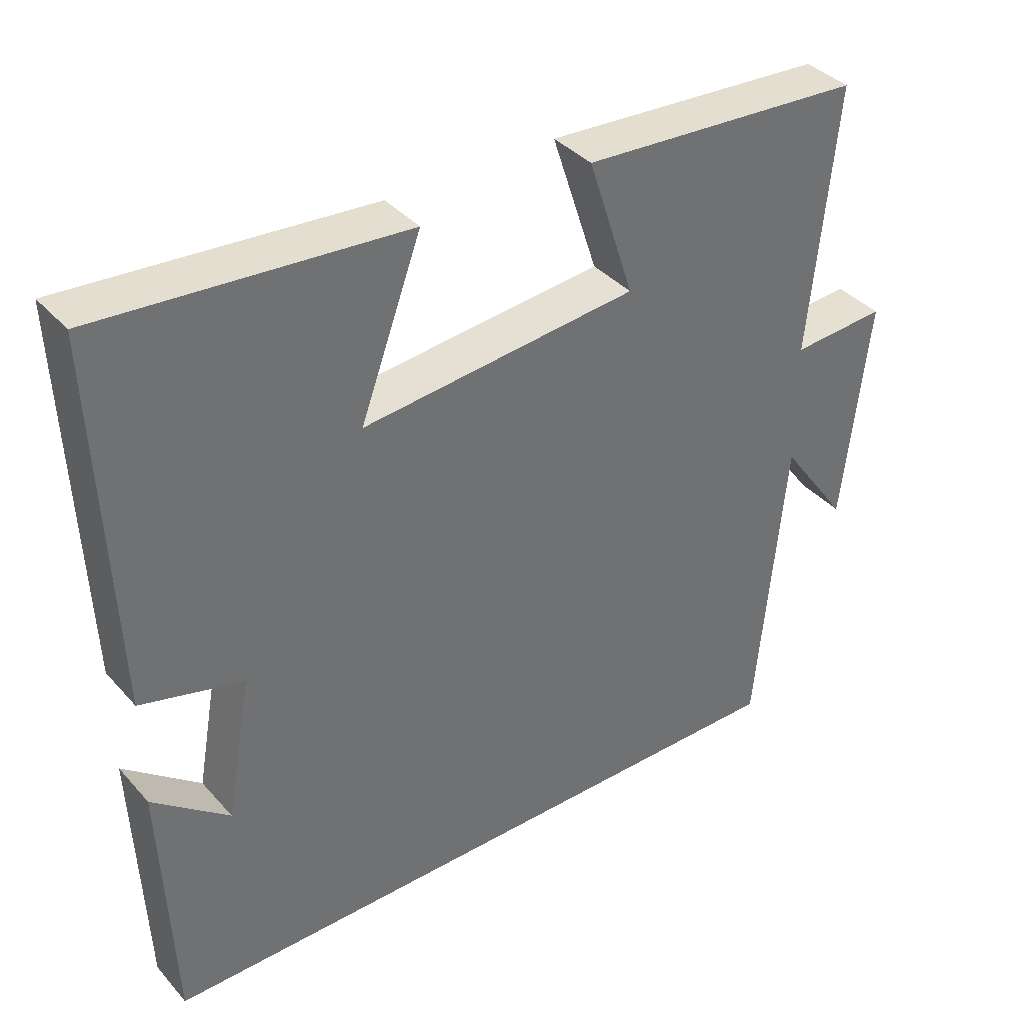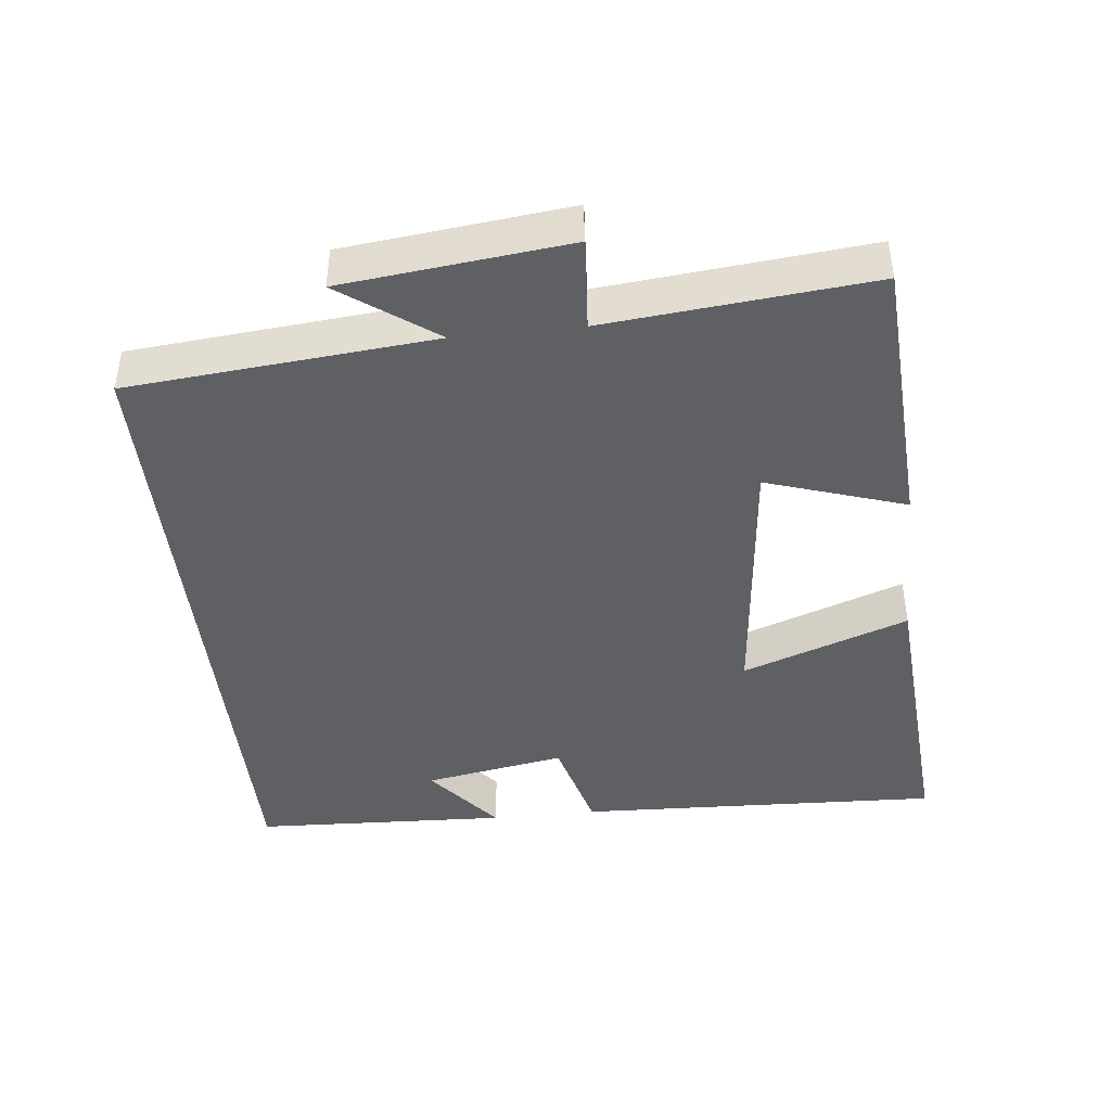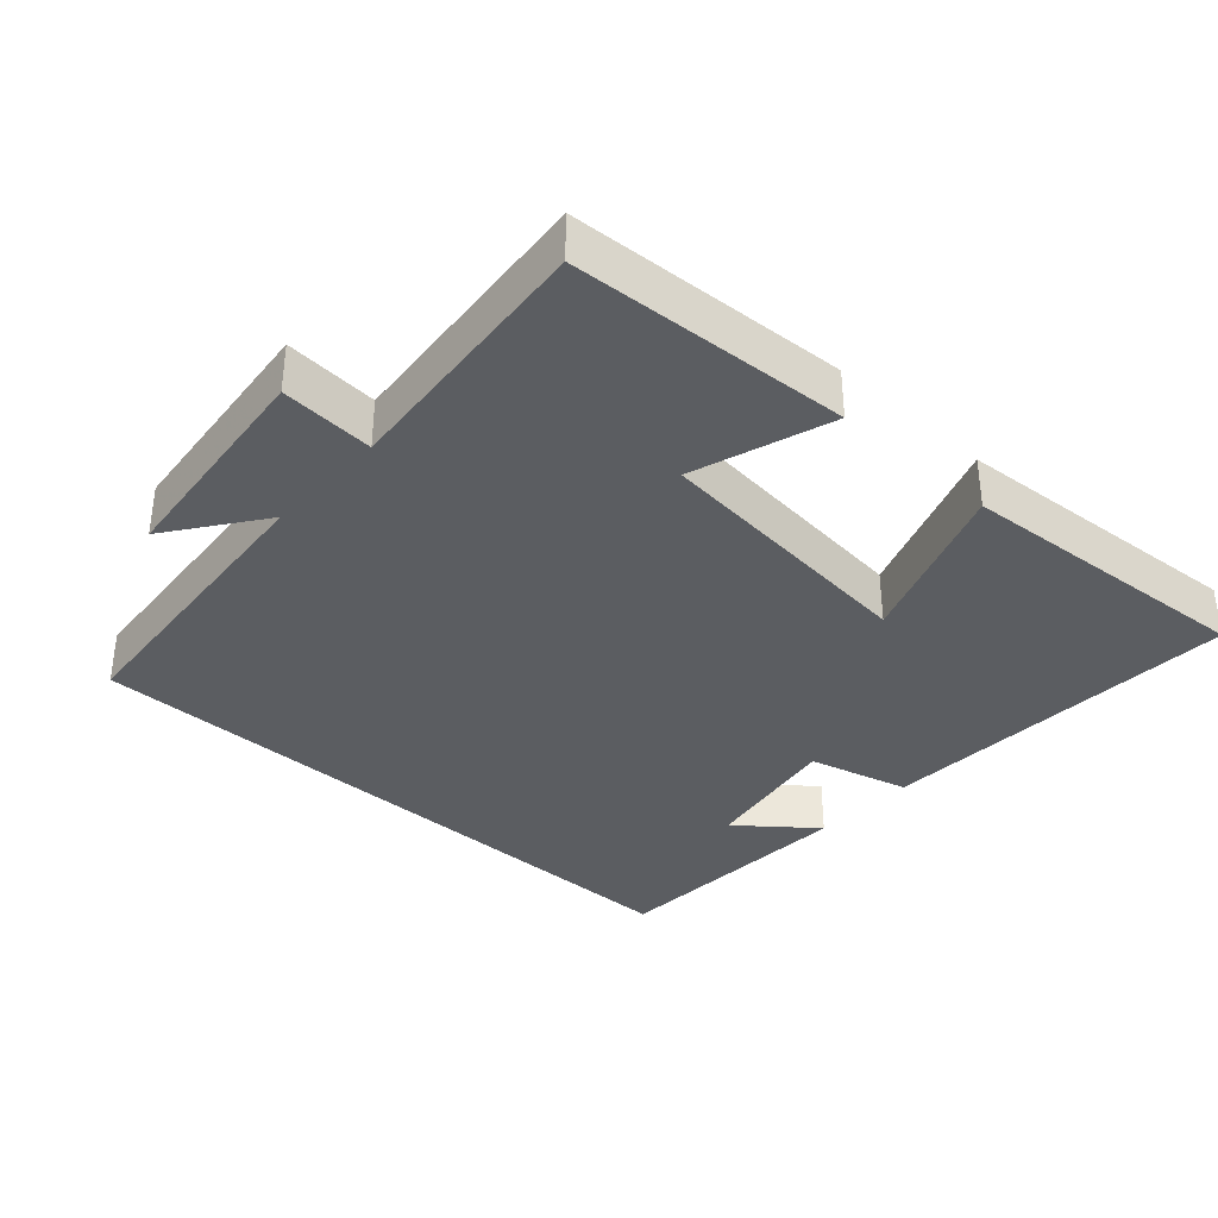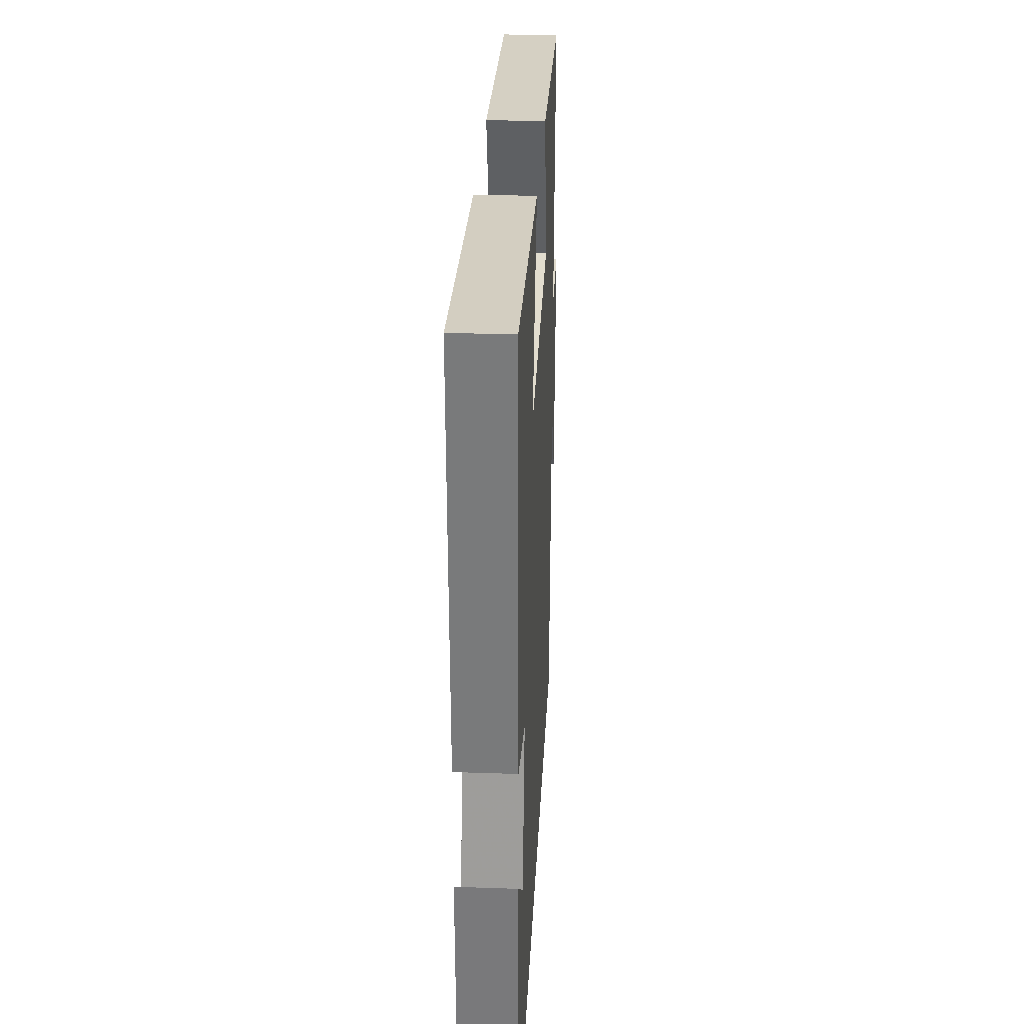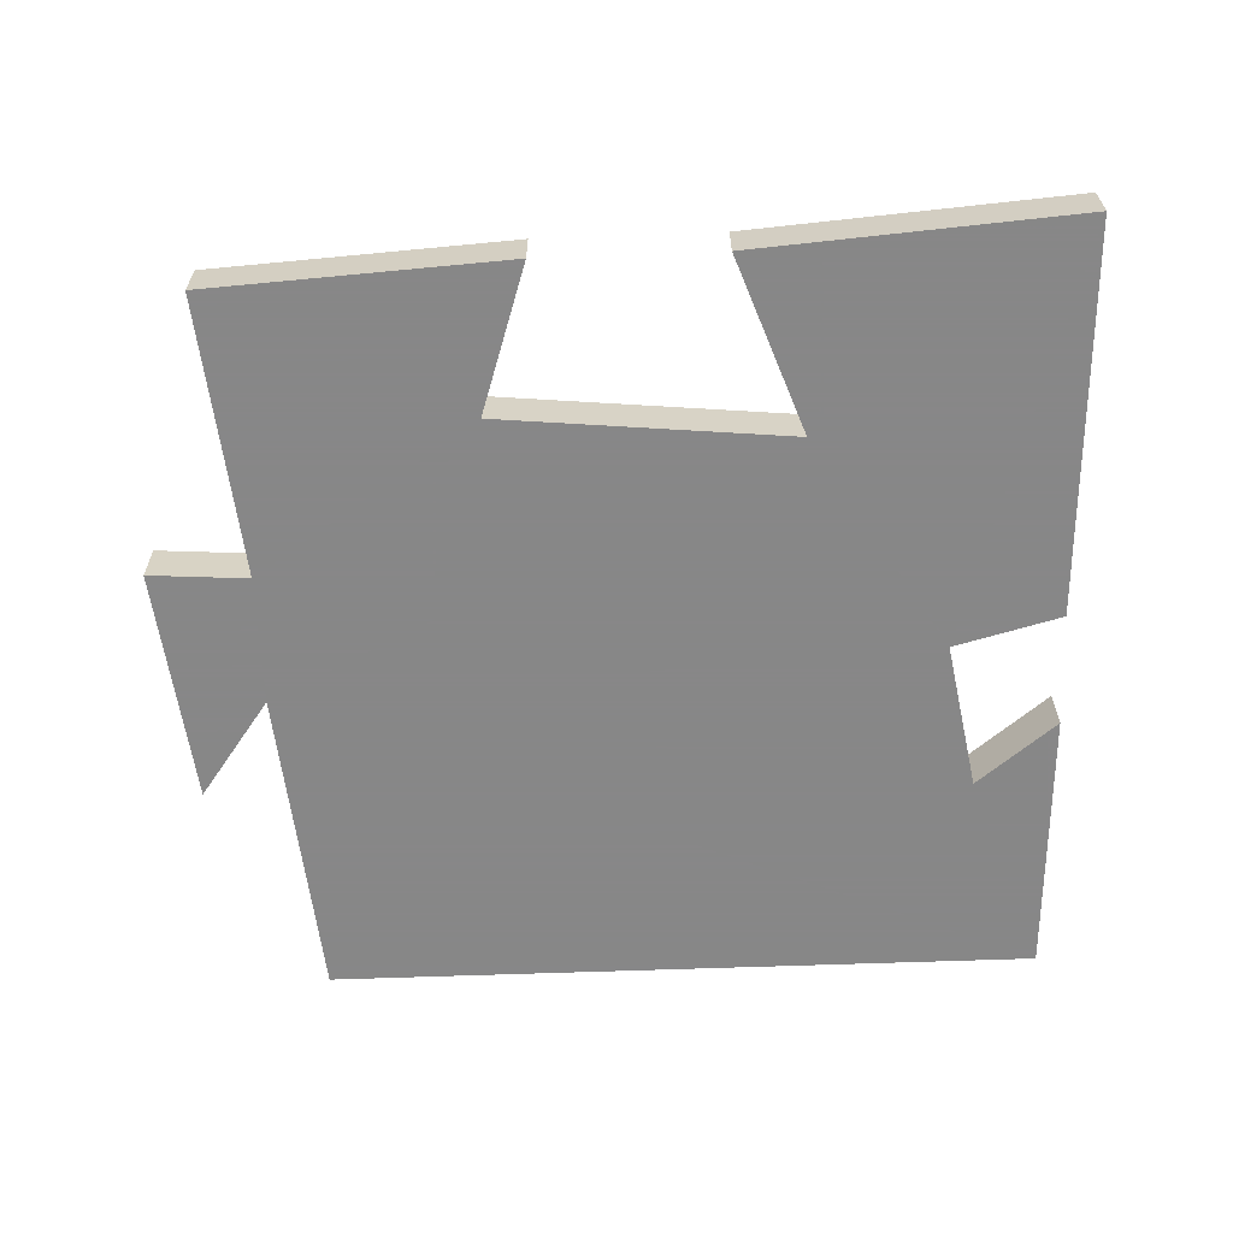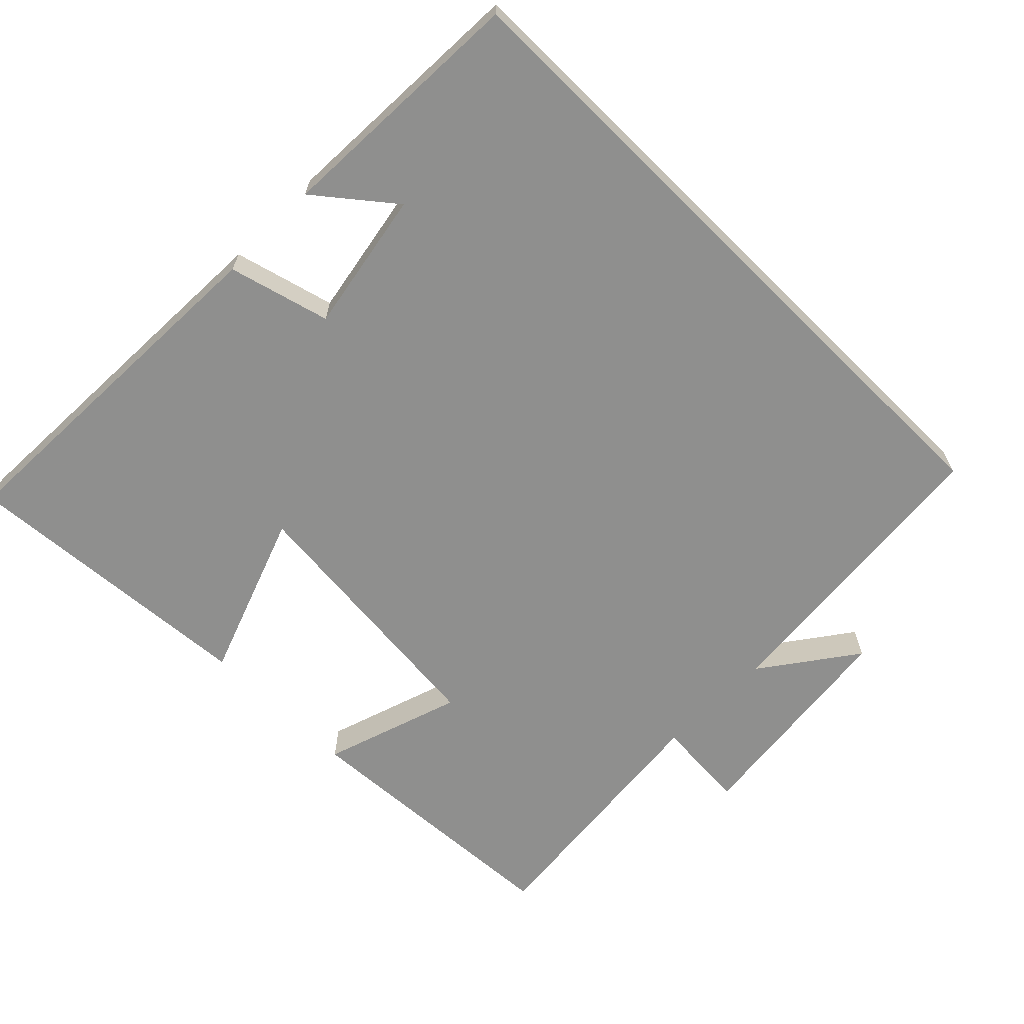
<metadata>
{"format":"obj","ext":"obj","renderer":"f3d","projection":"perspective","resolution":1024,"background":"white","views":[{"elev":37.7,"azim":143.7,"up":"+Z"},{"elev":-42.8,"azim":-83.9,"up":"+Y"},{"elev":-35.6,"azim":-42.4,"up":"+Y"},{"elev":29.4,"azim":92.9,"up":"+Z"},{"elev":-62.6,"azim":2.1,"up":"+Y"},{"elev":-65.3,"azim":135.3,"up":"+Y"}]}
</metadata>
<code>
v -0.46 0.07 -0.5
v -0.5 0.07 -0.071
v -0.596 0.07 -0.204
v -0.632 0.07 0.112
v -0.5 0.07 0.103
v -0.537 0.07 0.476
v -0.142 0.07 0.5
v -0.206 0.07 0.304
v 0.18 0.07 0.266
v 0.094 0.07 0.5
v 0.52 0.07 0.532
v 0.5 0.07 0.014
v 0.357 0.07 -0.024
v 0.393 0.07 -0.224
v 0.5 0.07 -0.138
v 0.485 0.07 -0.5
v -0.46 0 -0.5
v -0.5 0 -0.071
v -0.596 0 -0.204
v -0.632 0 0.112
v -0.5 0 0.103
v -0.537 0 0.476
v -0.142 0 0.5
v -0.206 0 0.304
v 0.18 0 0.266
v 0.094 0 0.5
v 0.52 0 0.532
v 0.5 0 0.014
v 0.357 0 -0.024
v 0.393 0 -0.224
v 0.5 0 -0.138
v 0.485 0 -0.5
f 14 15 16
f 14 16 1 2
f 13 14 2
f 11 12 13
f 10 11 13
f 9 10 13
f 8 9 13 2
f 5 6 7 8
f 5 8 2
f 2 3 4 5
f 32 31 30
f 18 17 32 30
f 18 30 29
f 29 28 27
f 29 27 26
f 29 26 25
f 18 29 25 24
f 24 23 22 21
f 18 24 21
f 21 20 19 18
f 1 17 18 2
f 2 18 19 3
f 3 19 20 4
f 4 20 21 5
f 5 21 22 6
f 6 22 23 7
f 7 23 24 8
f 8 24 25 9
f 9 25 26 10
f 10 26 27 11
f 11 27 28 12
f 12 28 29 13
f 13 29 30 14
f 14 30 31 15
f 15 31 32 16
f 16 32 17 1

</code>
